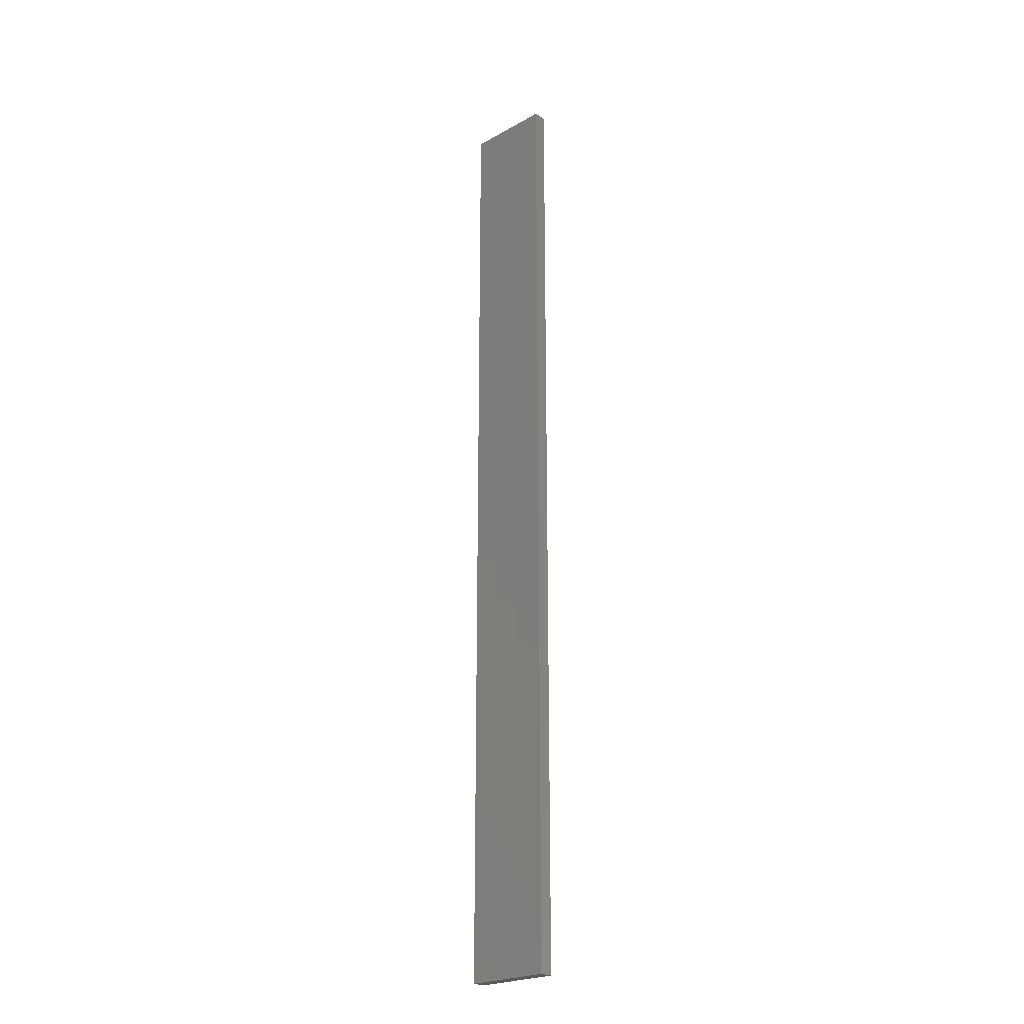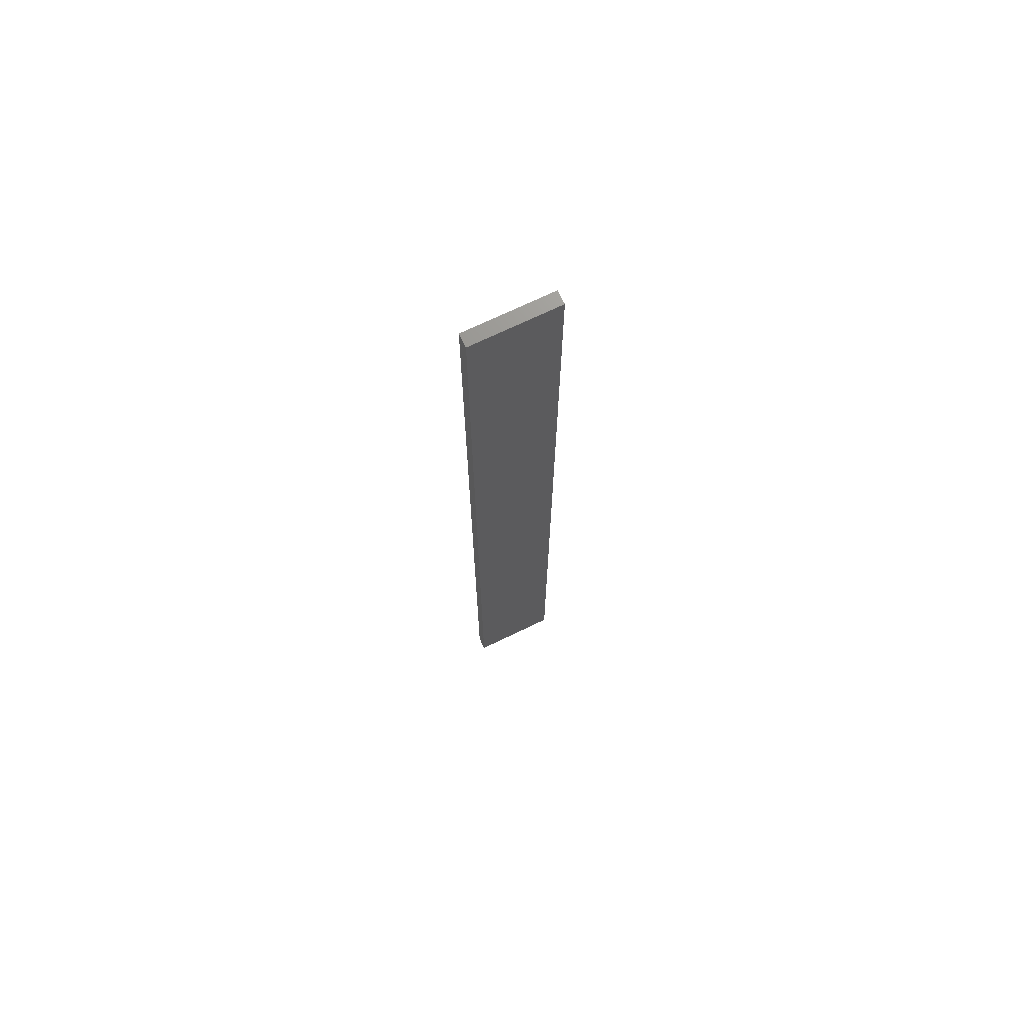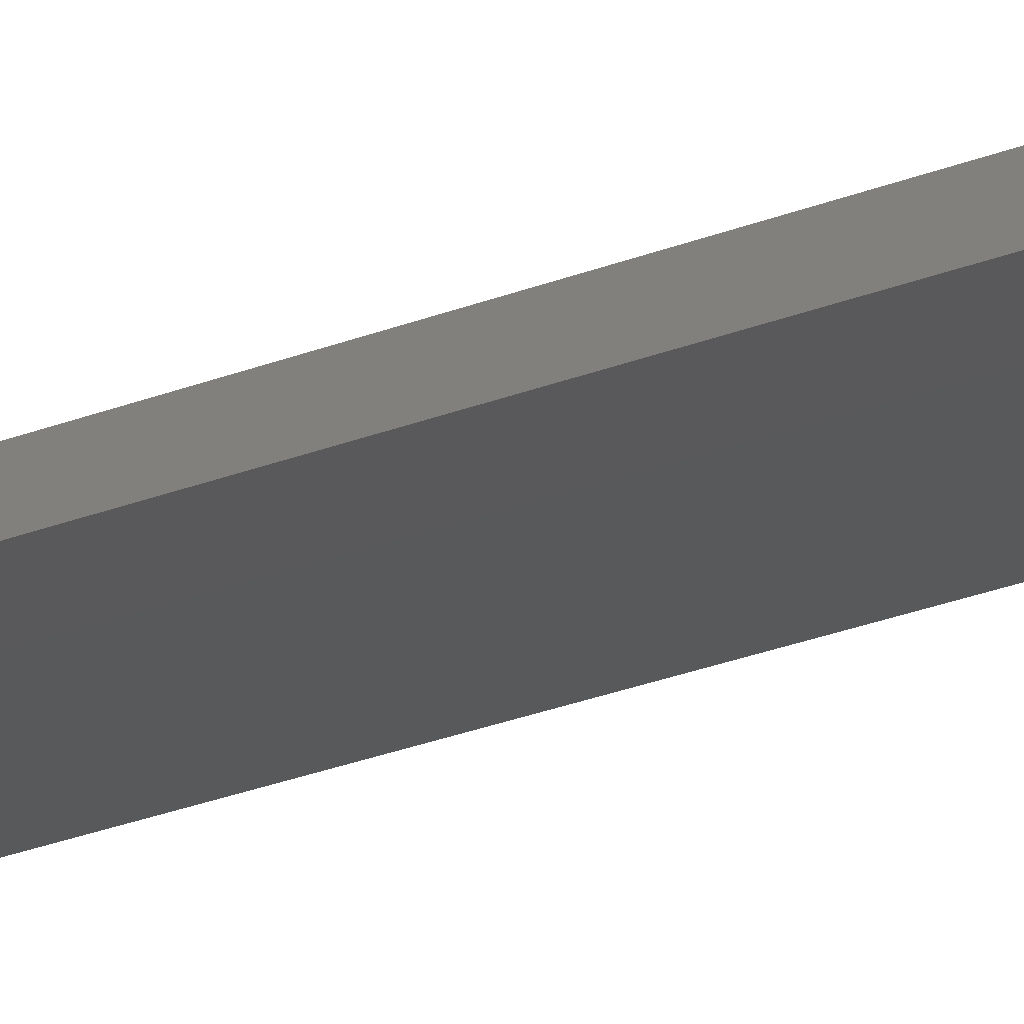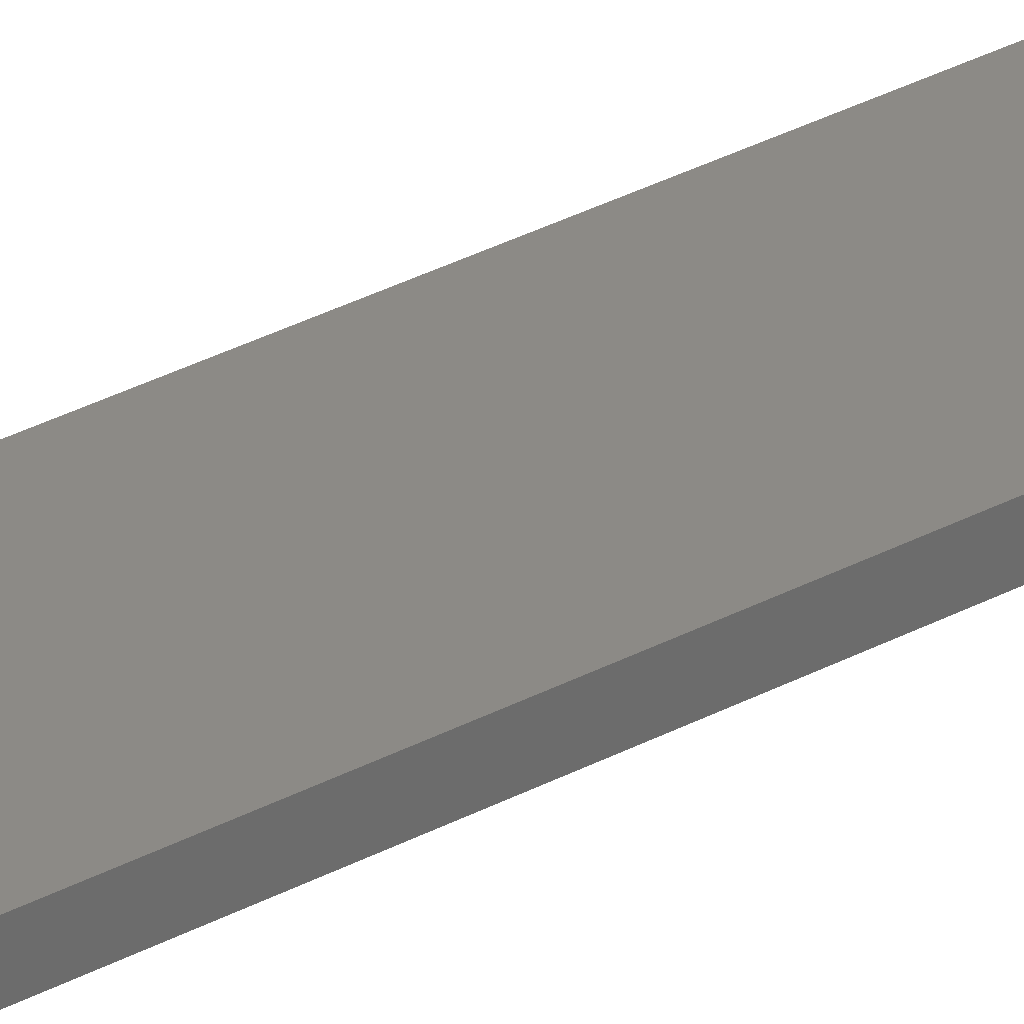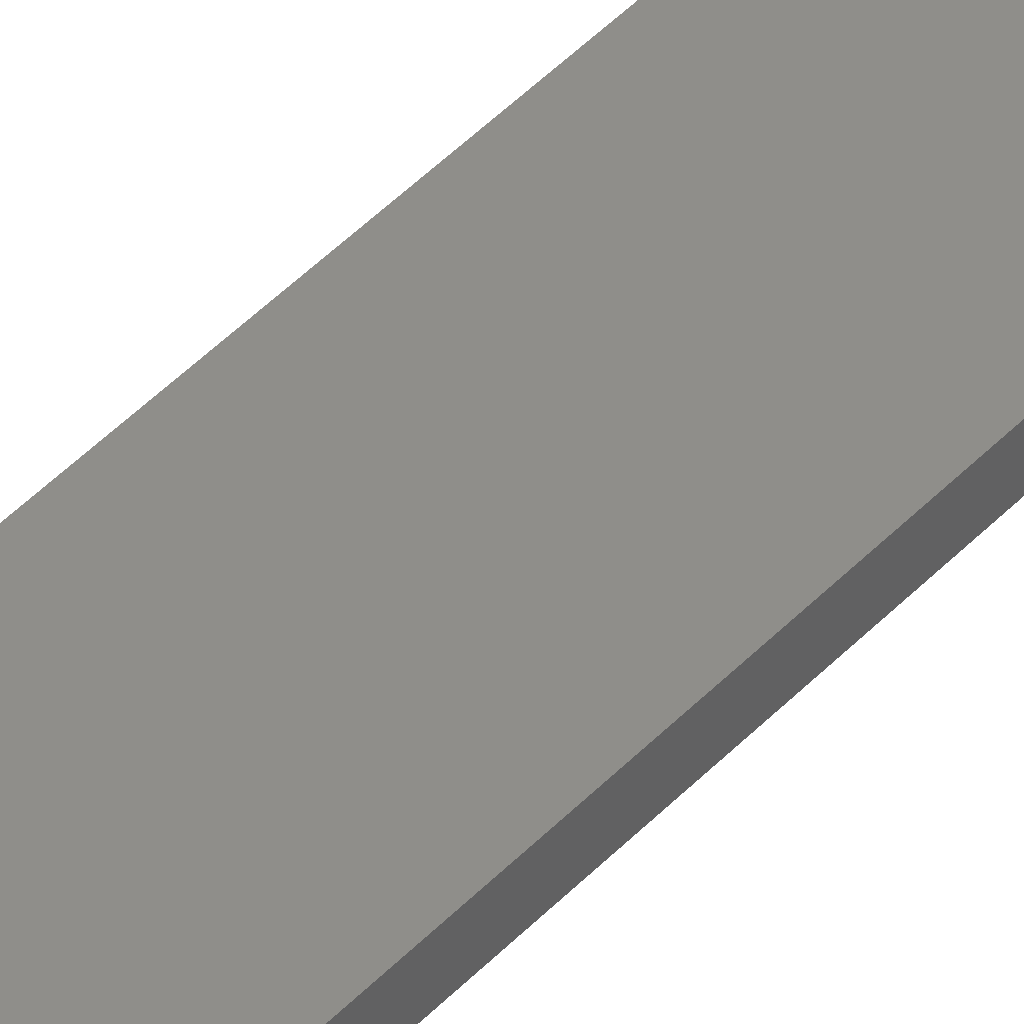
<metadata>
{"format":"stl","ext":"stl","renderer":"f3d","projection":"perspective","resolution":1024,"background":"white","views":[{"elev":-23.6,"azim":-136.9,"up":"+Z"},{"elev":71.4,"azim":-25.6,"up":"+Z"},{"elev":-21.8,"azim":126.9,"up":"+Y"},{"elev":31.9,"azim":-127.3,"up":"+Y"},{"elev":42.6,"azim":-141.3,"up":"+Y"}]}
</metadata>
<code>
# stl→obj: 16 verts, 28 faces
v -0.1612 -4.35 -259.3
v -0.05288 -4.35 -259.3
v -0.05288 -4.35 -255.7
v -0.1612 -4.35 -255.7
v -0.2696 -4.351 -259.3
v -0.2696 -4.351 -255.7
v -0.3779 -4.351 -259.3
v -0.3779 -4.351 -255.7
v -0.3779 -4.301 -255.7
v -0.3779 -4.301 -259.3
v -0.05308 -4.3 -255.7
v -0.05308 -4.3 -259.3
v -0.1613 -4.3 -255.7
v -0.1613 -4.3 -259.3
v -0.2696 -4.301 -259.3
v -0.2696 -4.301 -255.7
f 1 2 3
f 1 3 4
f 5 4 6
f 5 1 4
f 7 6 8
f 7 5 6
f 7 9 10
f 8 9 7
f 11 12 13
f 12 14 13
f 13 15 16
f 14 15 13
f 16 10 9
f 15 10 16
f 12 11 2
f 11 3 2
f 16 9 8
f 6 16 8
f 13 16 6
f 4 13 6
f 3 11 13
f 3 13 4
f 10 15 7
f 15 5 7
f 14 1 15
f 15 1 5
f 12 2 14
f 14 2 1

</code>
